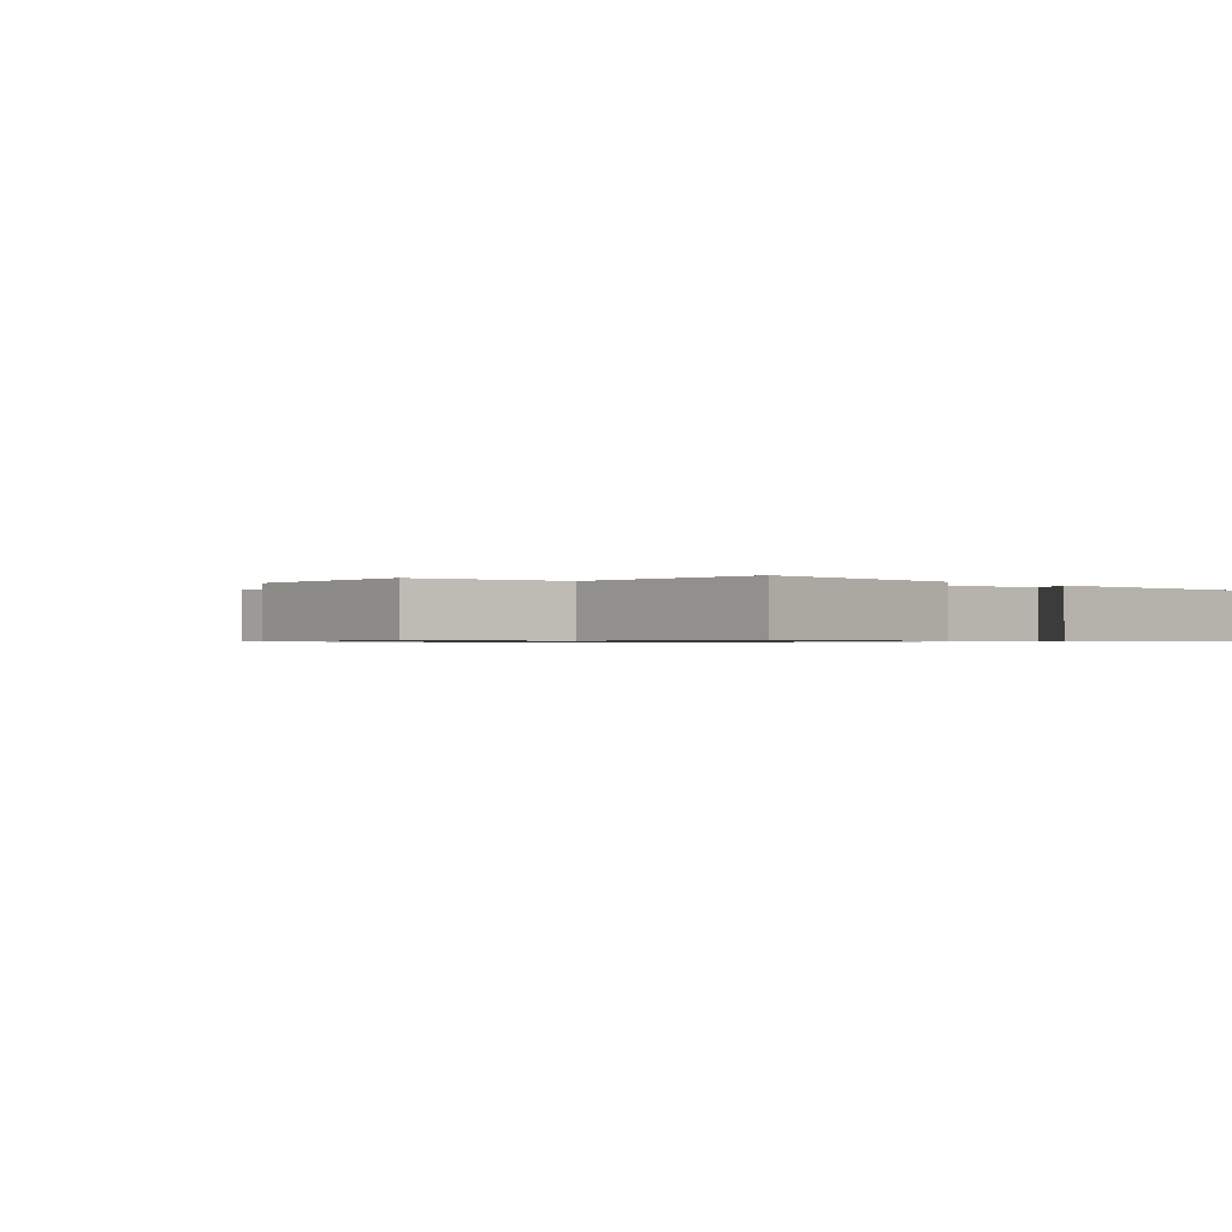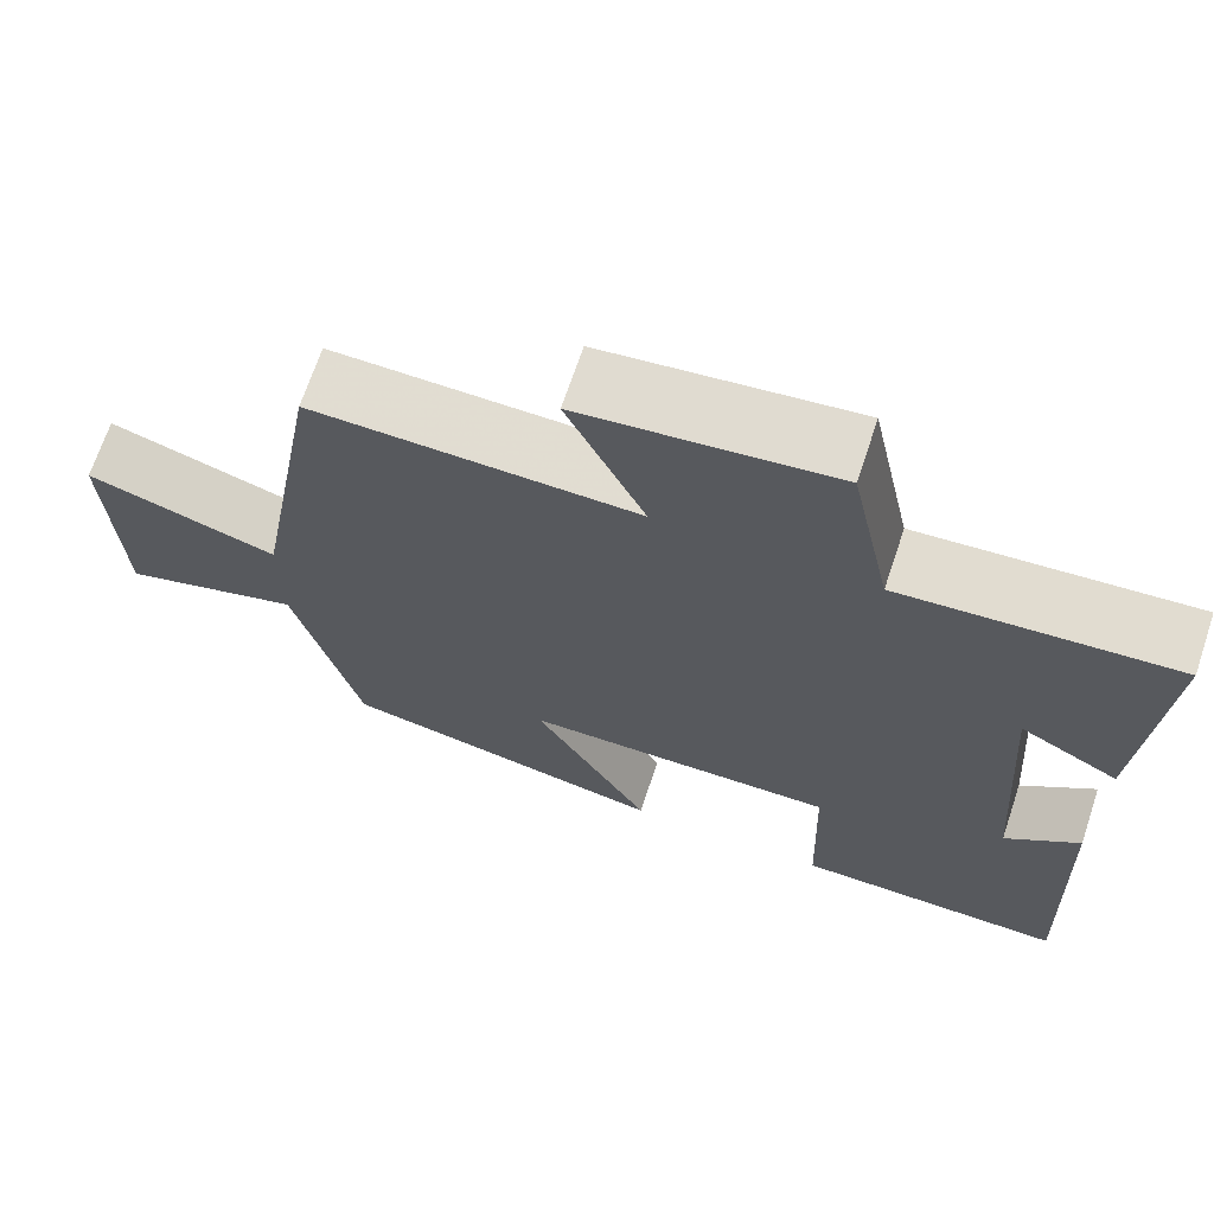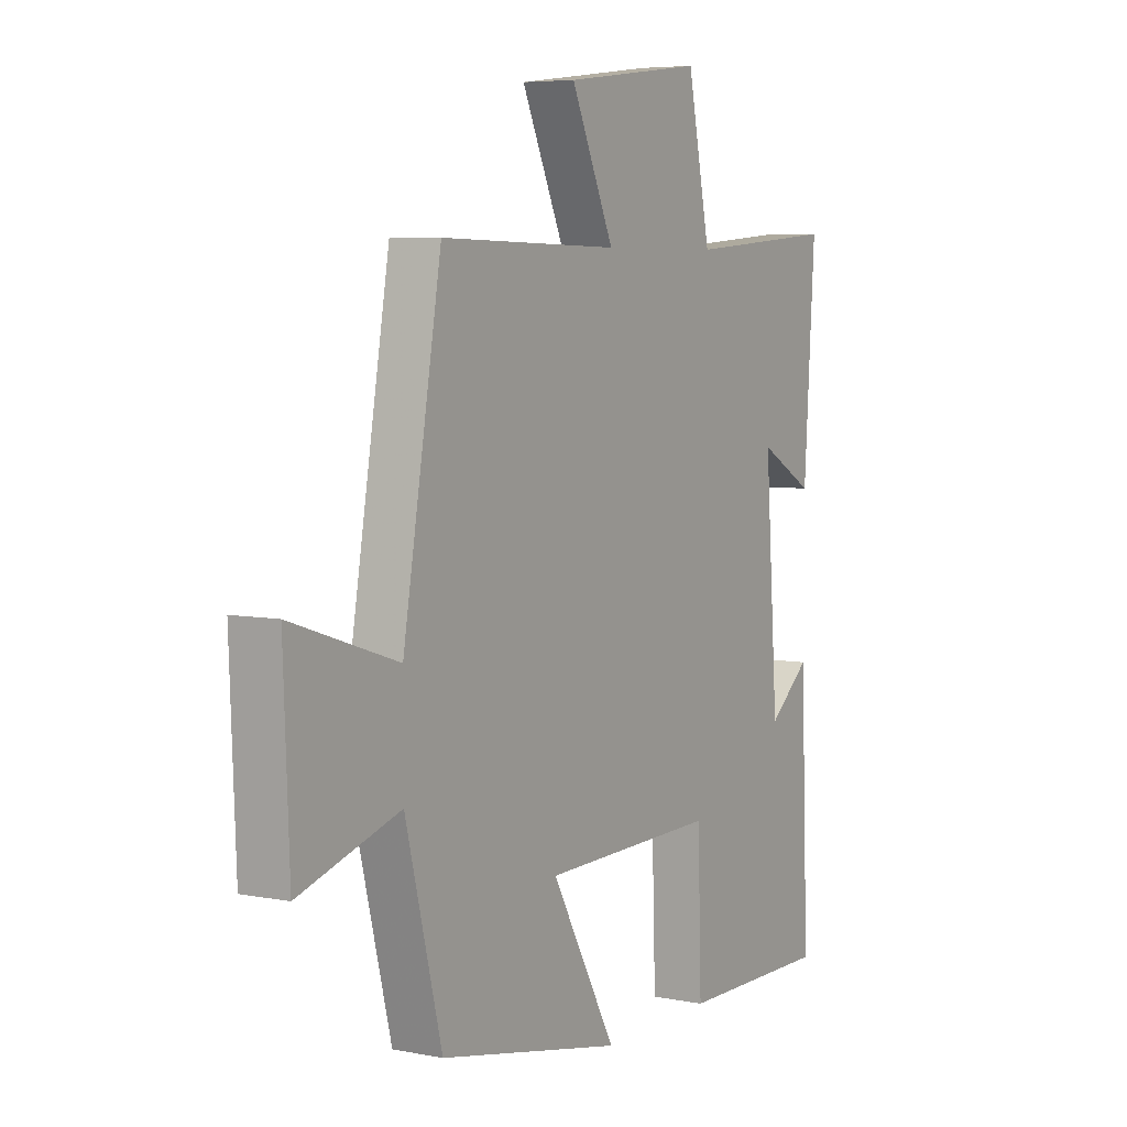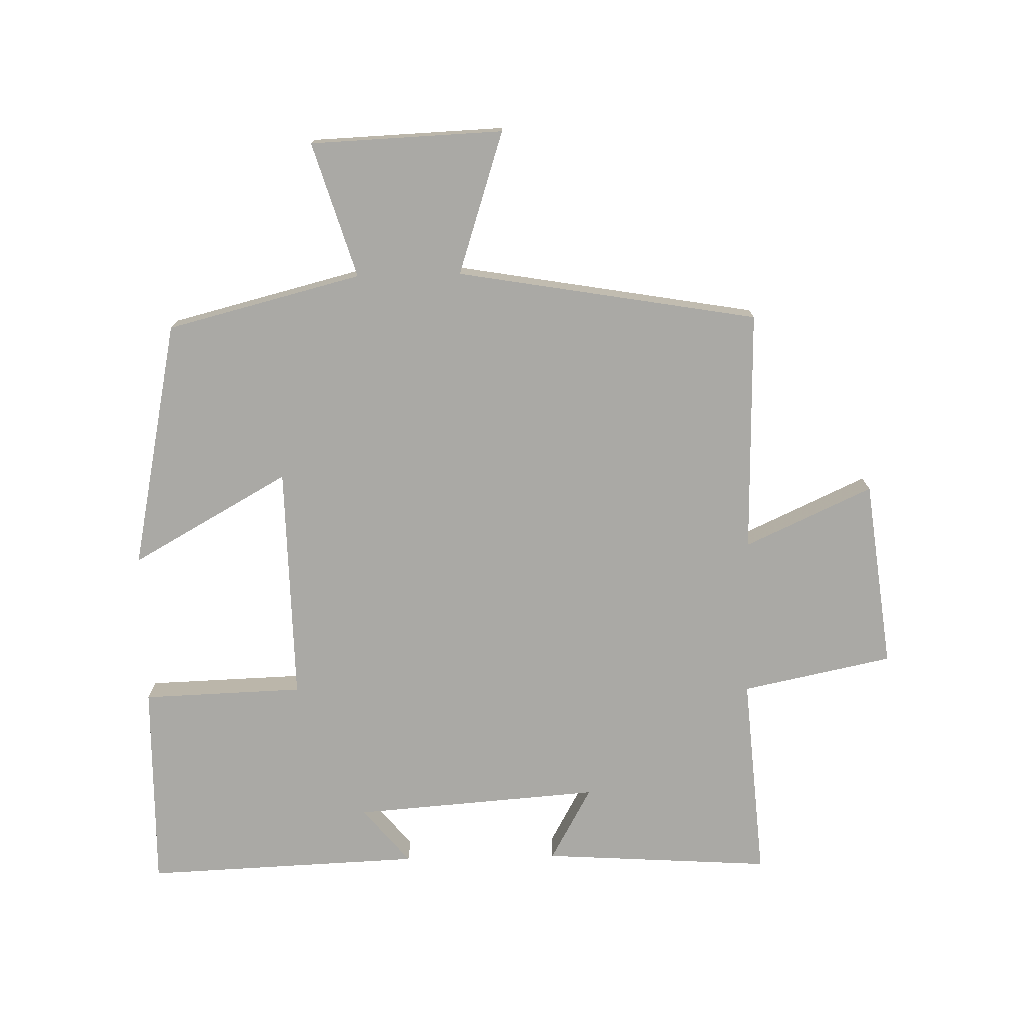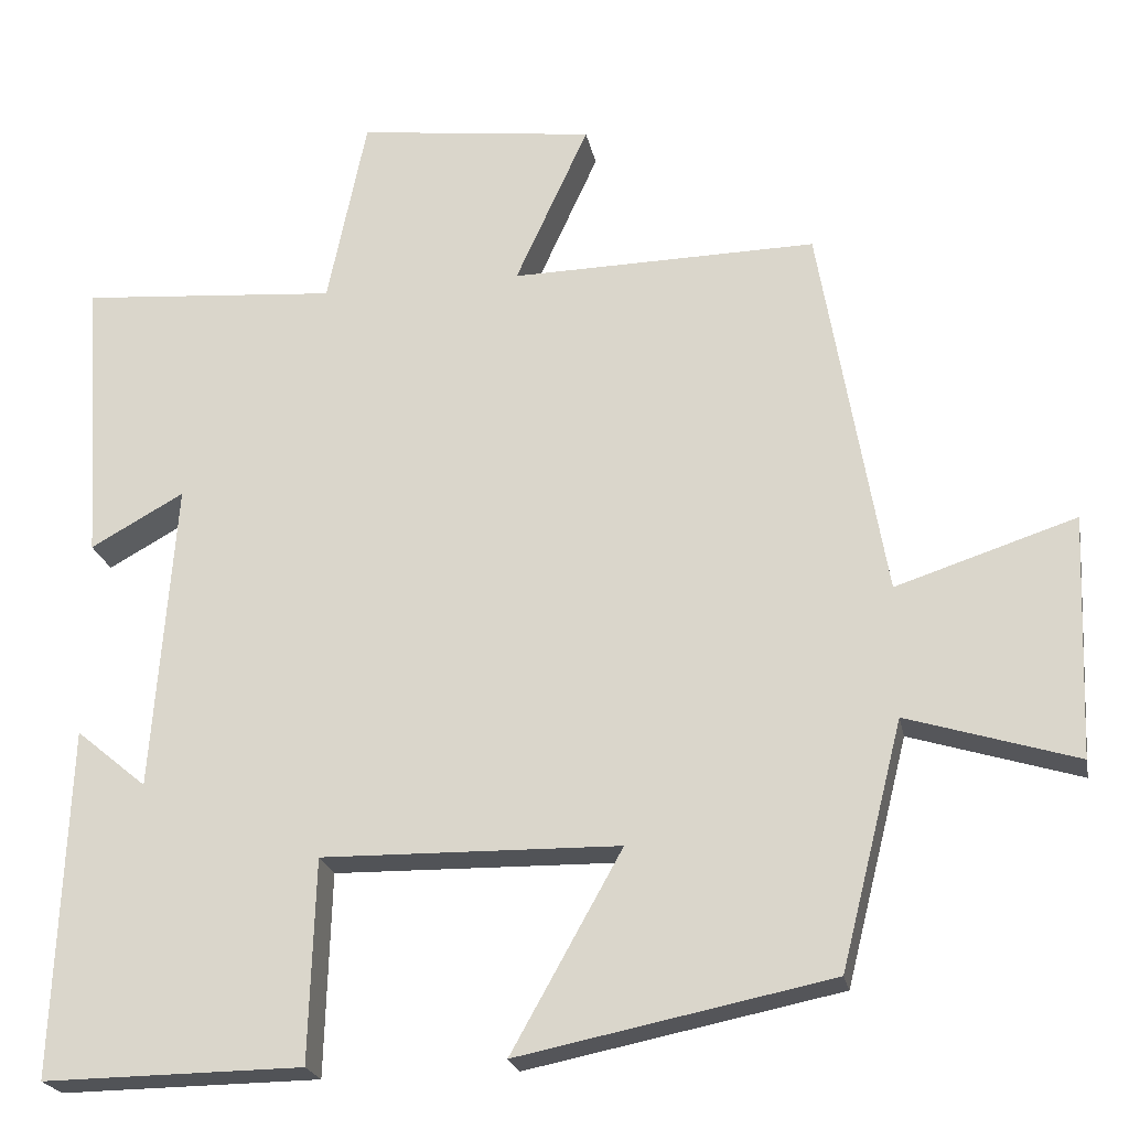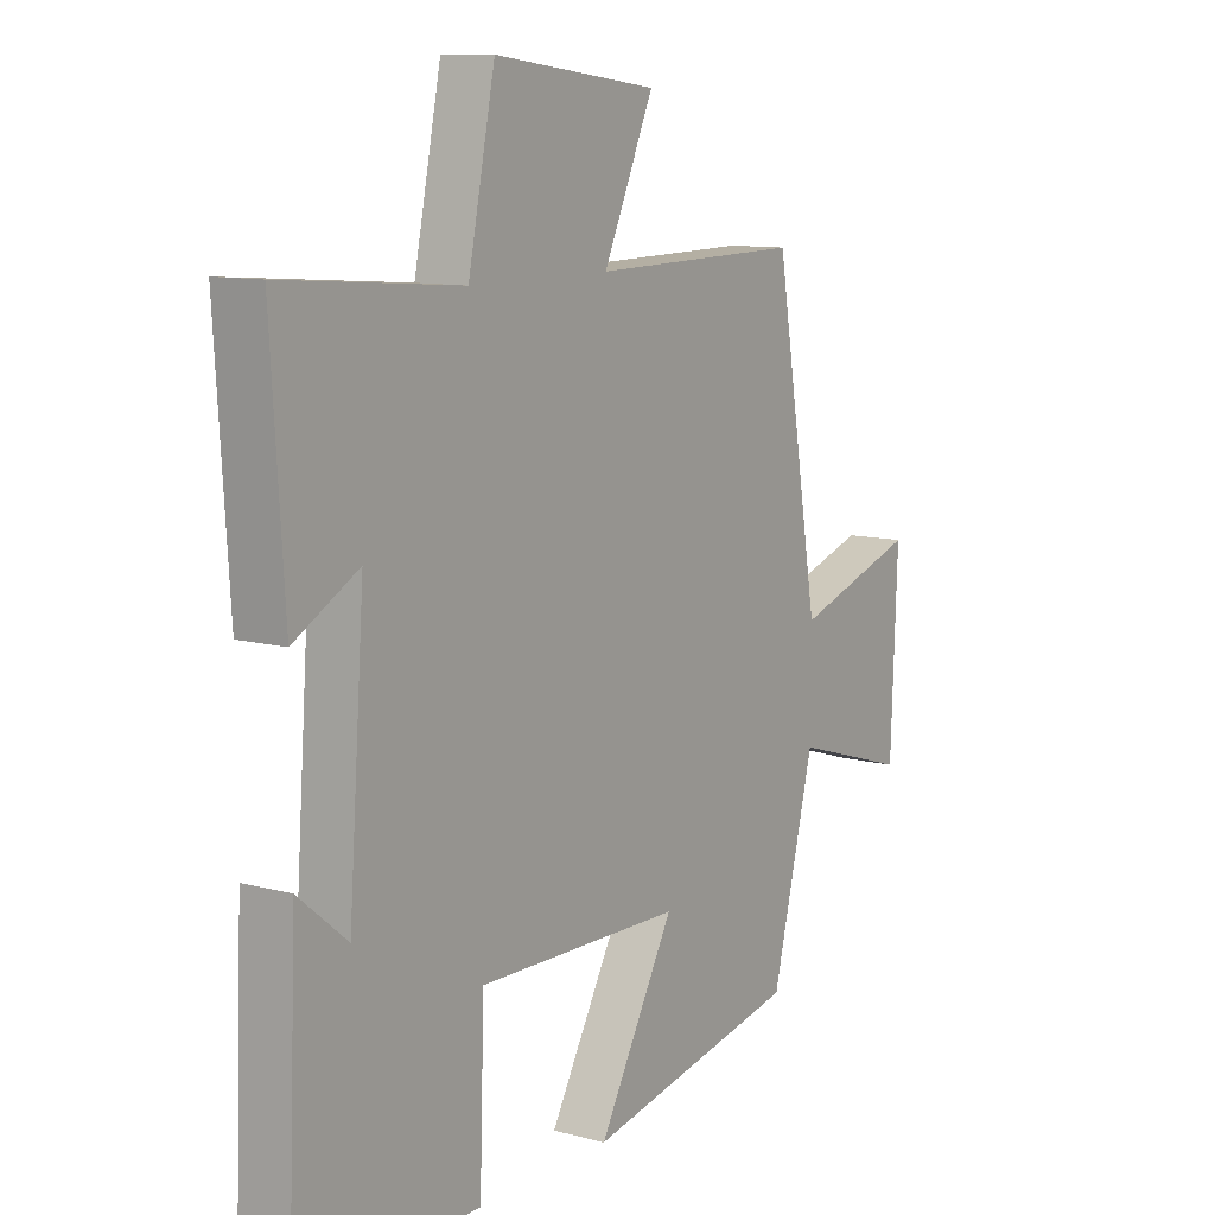
<metadata>
{"format":"obj","ext":"obj","renderer":"f3d","projection":"perspective","resolution":1024,"background":"white","views":[{"elev":-0.7,"azim":43.8,"up":"+Y"},{"elev":68.9,"azim":18.5,"up":"+Z"},{"elev":5.8,"azim":-59.0,"up":"+Z"},{"elev":-75.3,"azim":-88.7,"up":"+Y"},{"elev":-22.1,"azim":-169.1,"up":"+Z"},{"elev":10.4,"azim":124.2,"up":"+Z"}]}
</metadata>
<code>
v 0.517 0.07 -0.504
v 0.198 0.07 -0.5
v 0.19 0.07 -0.251
v -0.176 0.07 -0.257
v -0.04 0.07 -0.5
v -0.424 0.07 -0.422
v -0.5 0.07 -0.121
v -0.709 0.07 -0.185
v -0.721 0.07 0.113
v -0.5 0.07 0.041
v -0.42 0.07 0.507
v -0.044 0.07 0.5
v -0.134 0.07 0.697
v 0.158 0.07 0.733
v 0.206 0.07 0.5
v 0.523 0.07 0.525
v 0.5 0.07 0.17
v 0.385 0.07 0.234
v 0.413 0.07 -0.148
v 0.5 0.07 -0.076
v 0.517 0 -0.504
v 0.198 0 -0.5
v 0.19 0 -0.251
v -0.176 0 -0.257
v -0.04 0 -0.5
v -0.424 0 -0.422
v -0.5 0 -0.121
v -0.709 0 -0.185
v -0.721 0 0.113
v -0.5 0 0.041
v -0.42 0 0.507
v -0.044 0 0.5
v -0.134 0 0.697
v 0.158 0 0.733
v 0.206 0 0.5
v 0.523 0 0.525
v 0.5 0 0.17
v 0.385 0 0.234
v 0.413 0 -0.148
v 0.5 0 -0.076
f 19 20 1 2
f 18 19 2 3
f 15 16 17 18
f 15 18 3 4
f 12 13 14 15
f 12 15 4
f 10 11 12 4
f 7 8 9 10
f 6 7 10
f 4 5 6 10
f 22 21 40 39
f 23 22 39 38
f 38 37 36 35
f 24 23 38 35
f 35 34 33 32
f 24 35 32
f 24 32 31 30
f 30 29 28 27
f 30 27 26
f 30 26 25 24
f 1 21 22 2
f 2 22 23 3
f 3 23 24 4
f 4 24 25 5
f 5 25 26 6
f 6 26 27 7
f 7 27 28 8
f 8 28 29 9
f 9 29 30 10
f 10 30 31 11
f 11 31 32 12
f 12 32 33 13
f 13 33 34 14
f 14 34 35 15
f 15 35 36 16
f 16 36 37 17
f 17 37 38 18
f 18 38 39 19
f 19 39 40 20
f 20 40 21 1

</code>
